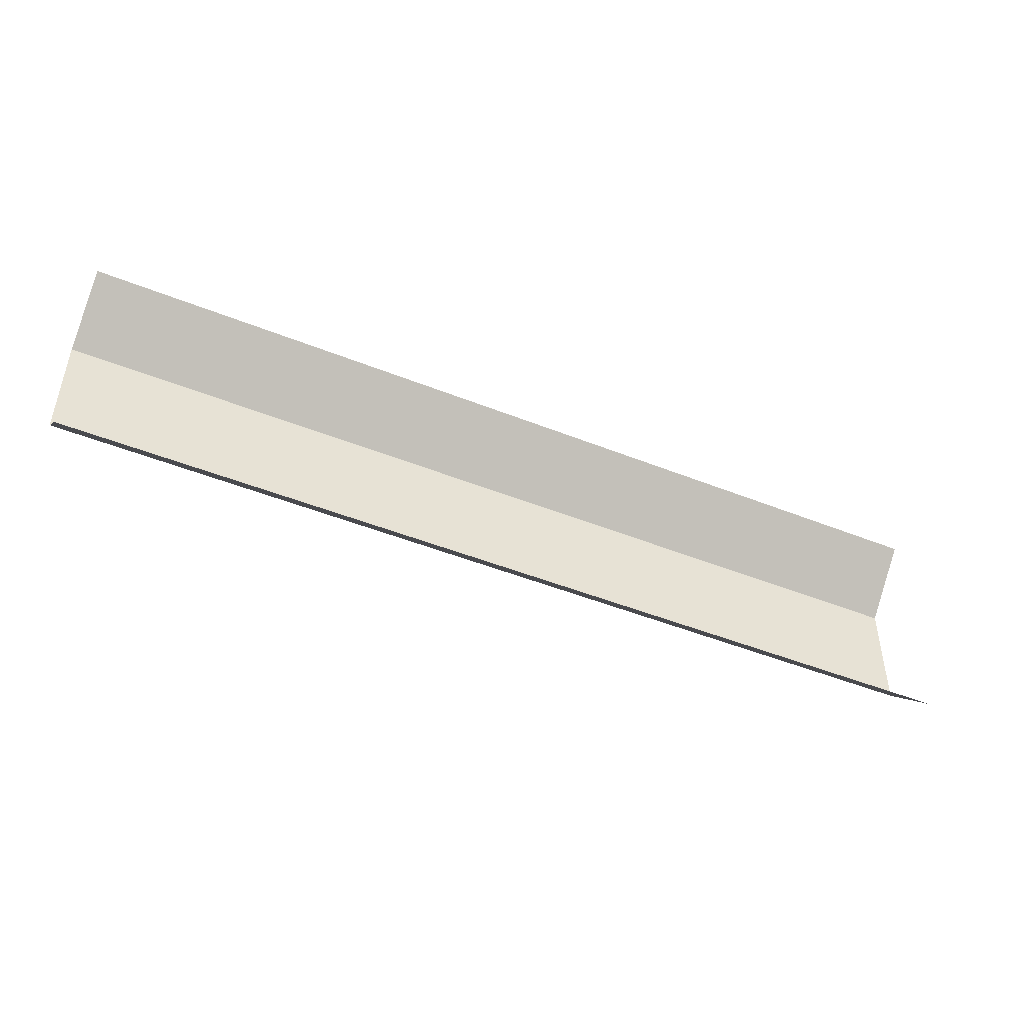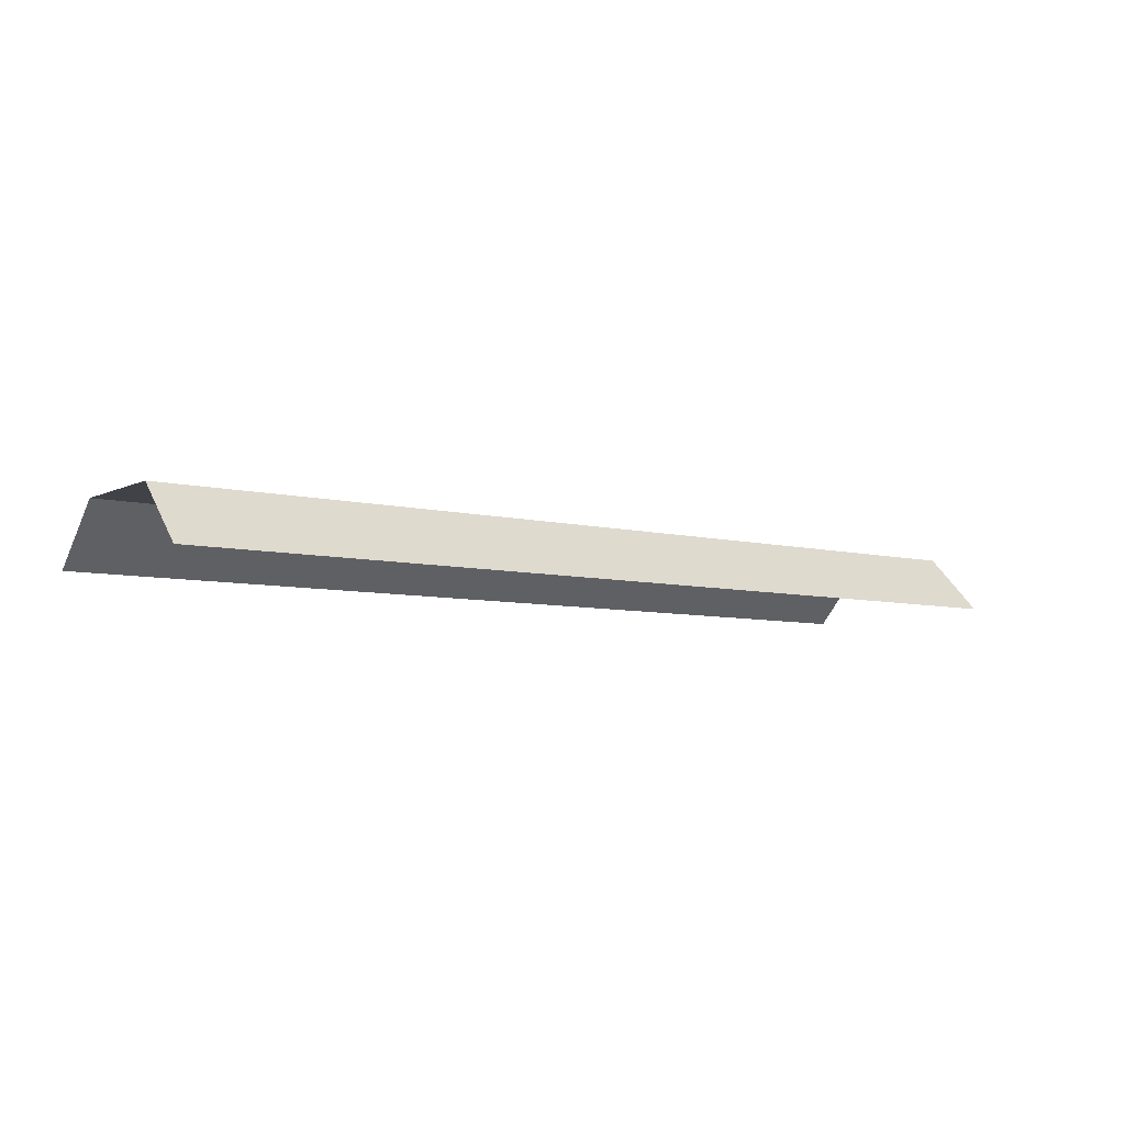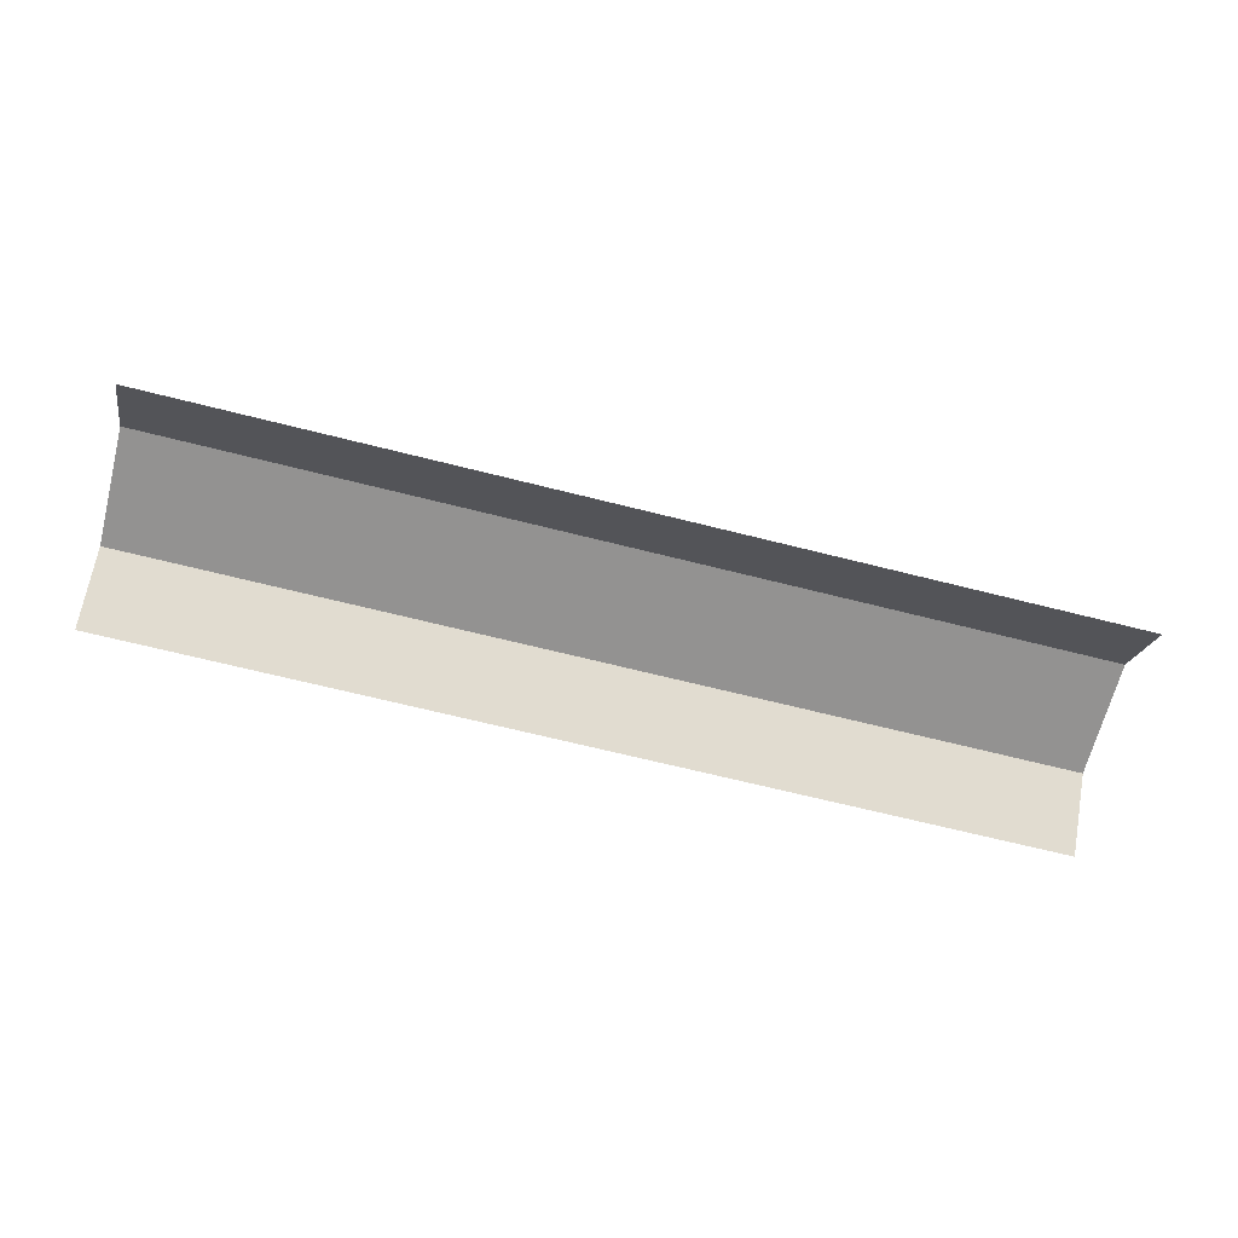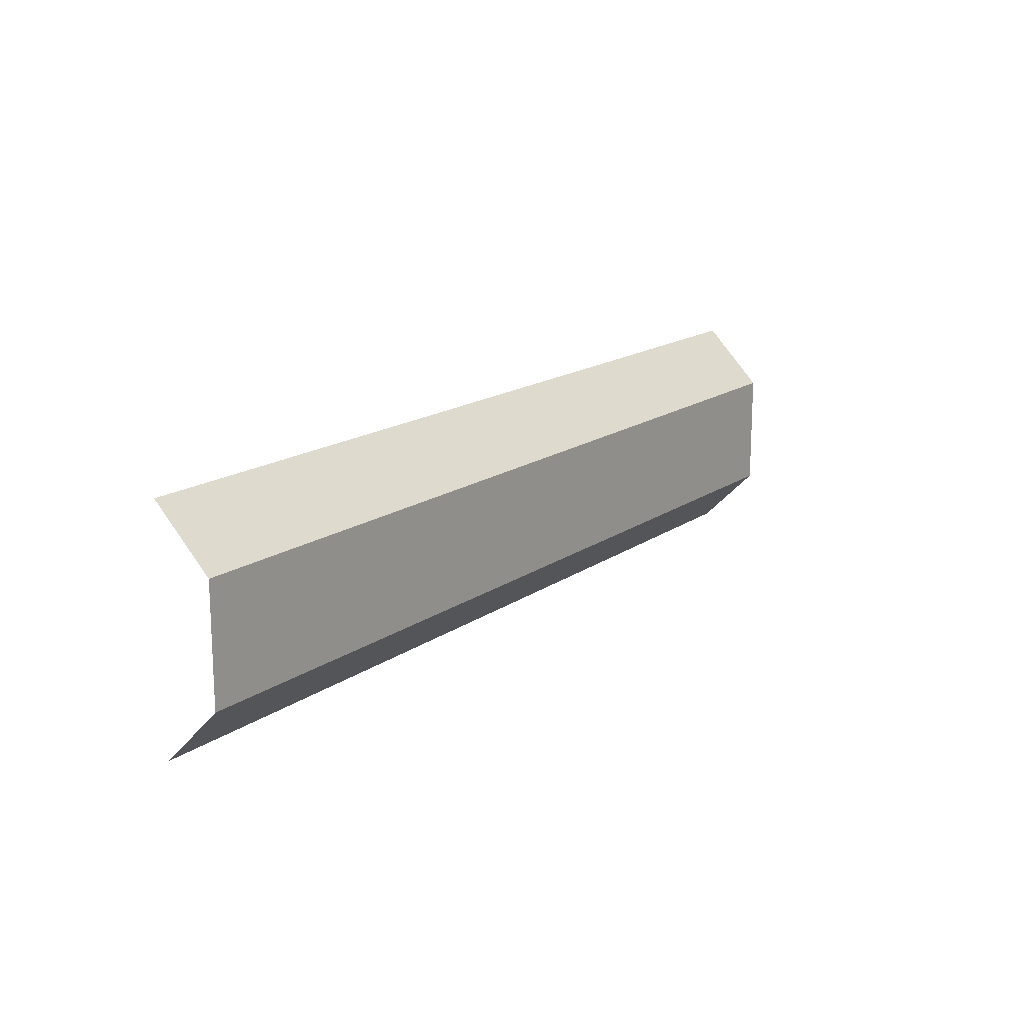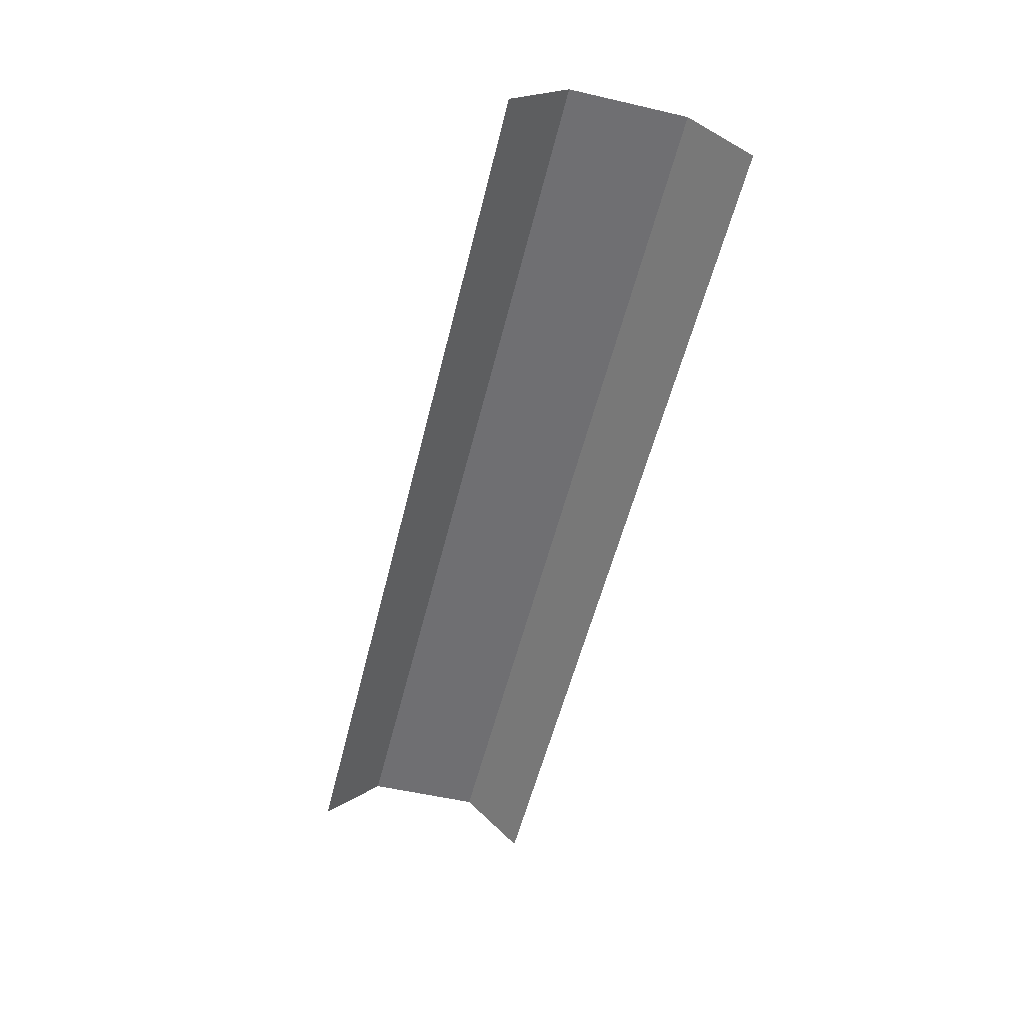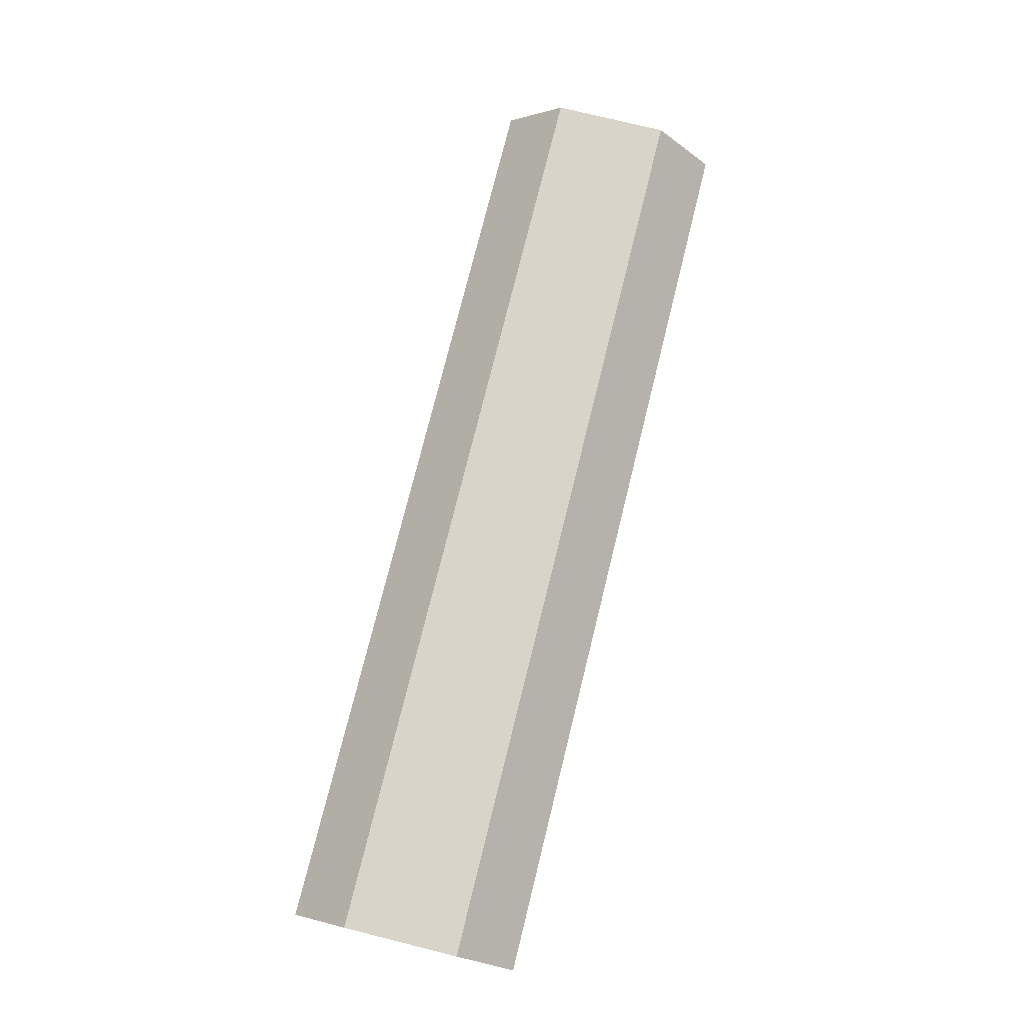
<metadata>
{"format":"obj","ext":"obj","renderer":"f3d","projection":"perspective","resolution":1024,"background":"white","views":[{"elev":-47.1,"azim":155.6,"up":"+Y"},{"elev":-6.8,"azim":143.8,"up":"+Z"},{"elev":-66.4,"azim":-14.3,"up":"+Z"},{"elev":16.1,"azim":-54.7,"up":"+Y"},{"elev":-54.7,"azim":-103.7,"up":"+Z"},{"elev":75.6,"azim":-76.1,"up":"+Z"}]}
</metadata>
<code>
o Cube_Cube.001
v -8 -1 1
v -8 1 1
v -8 -2 0
v -8 2 0
v 8 -1 1
v 8 1 1
v 8 -2 0
v 8 2 0
f 6 1 5
f 7 1 3
f 4 6 8
f 6 2 1
f 7 5 1
f 4 2 6

</code>
